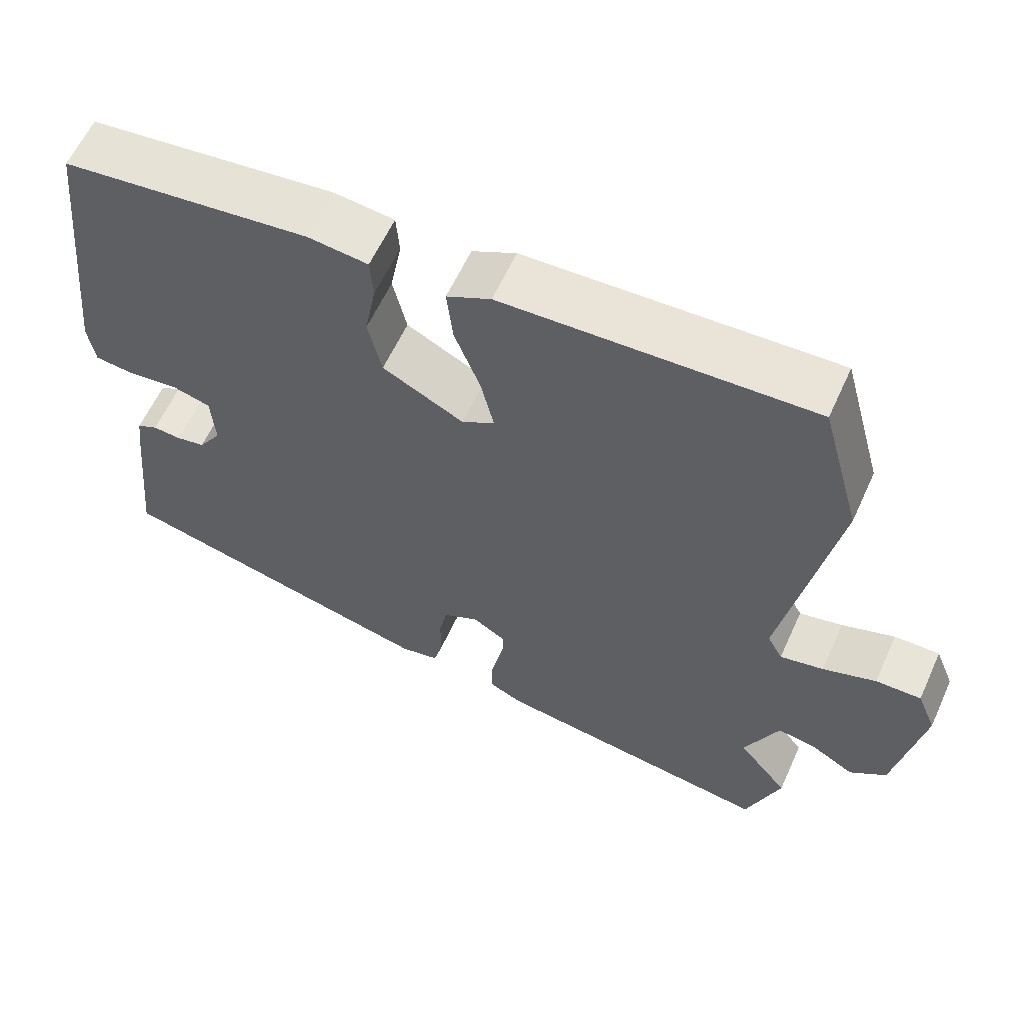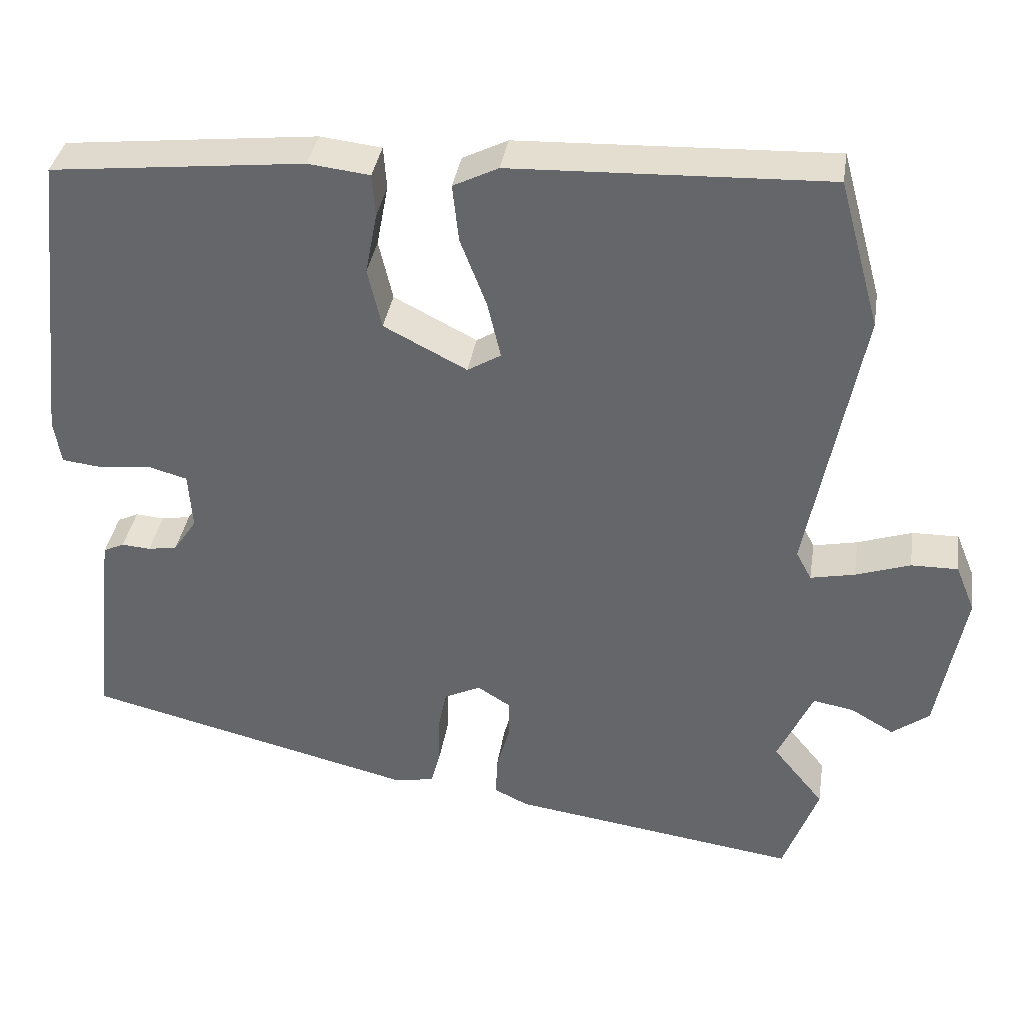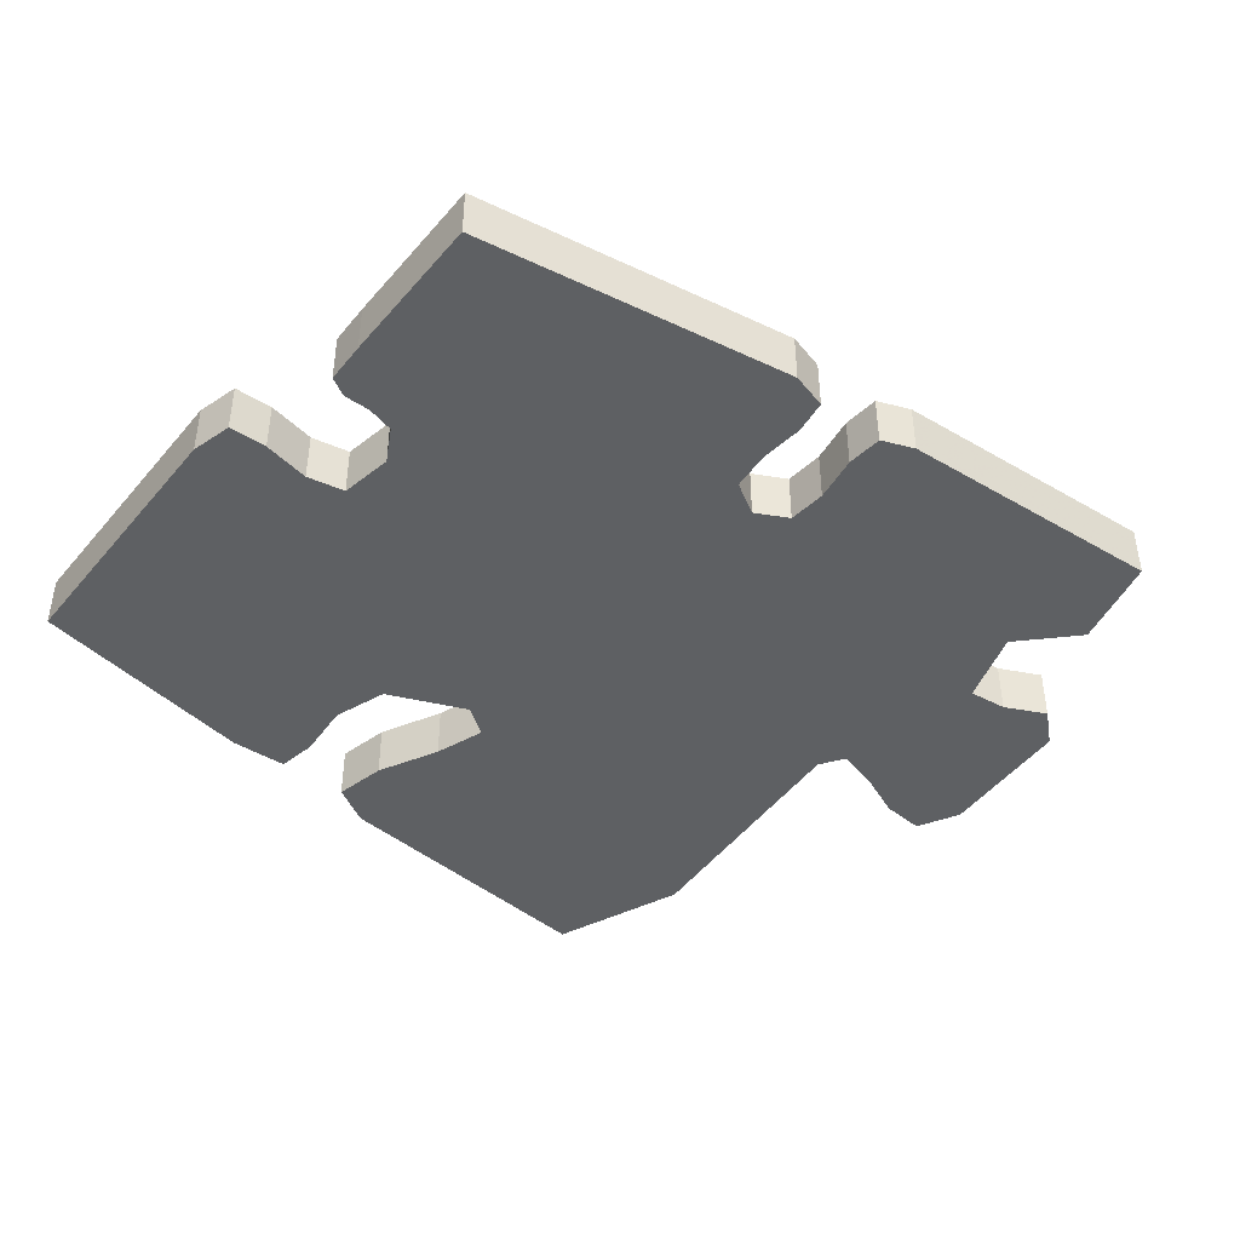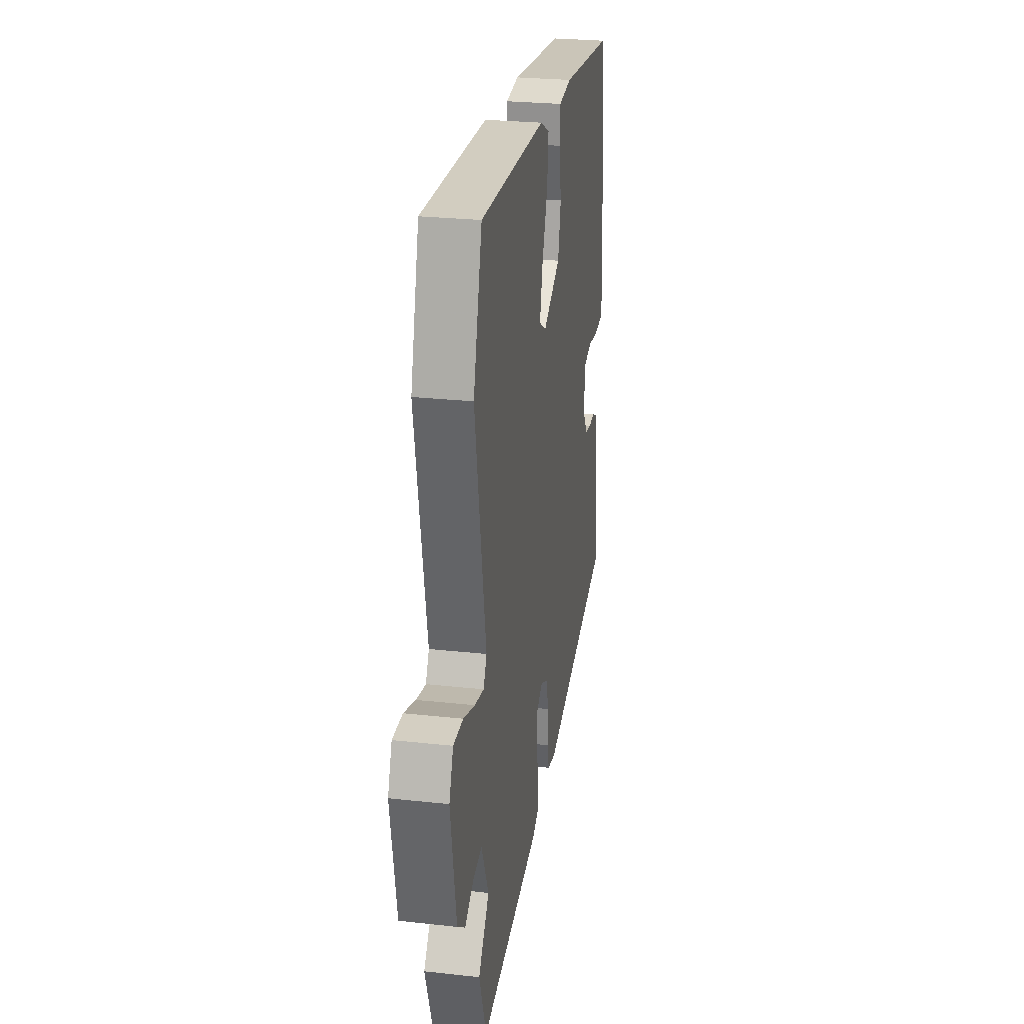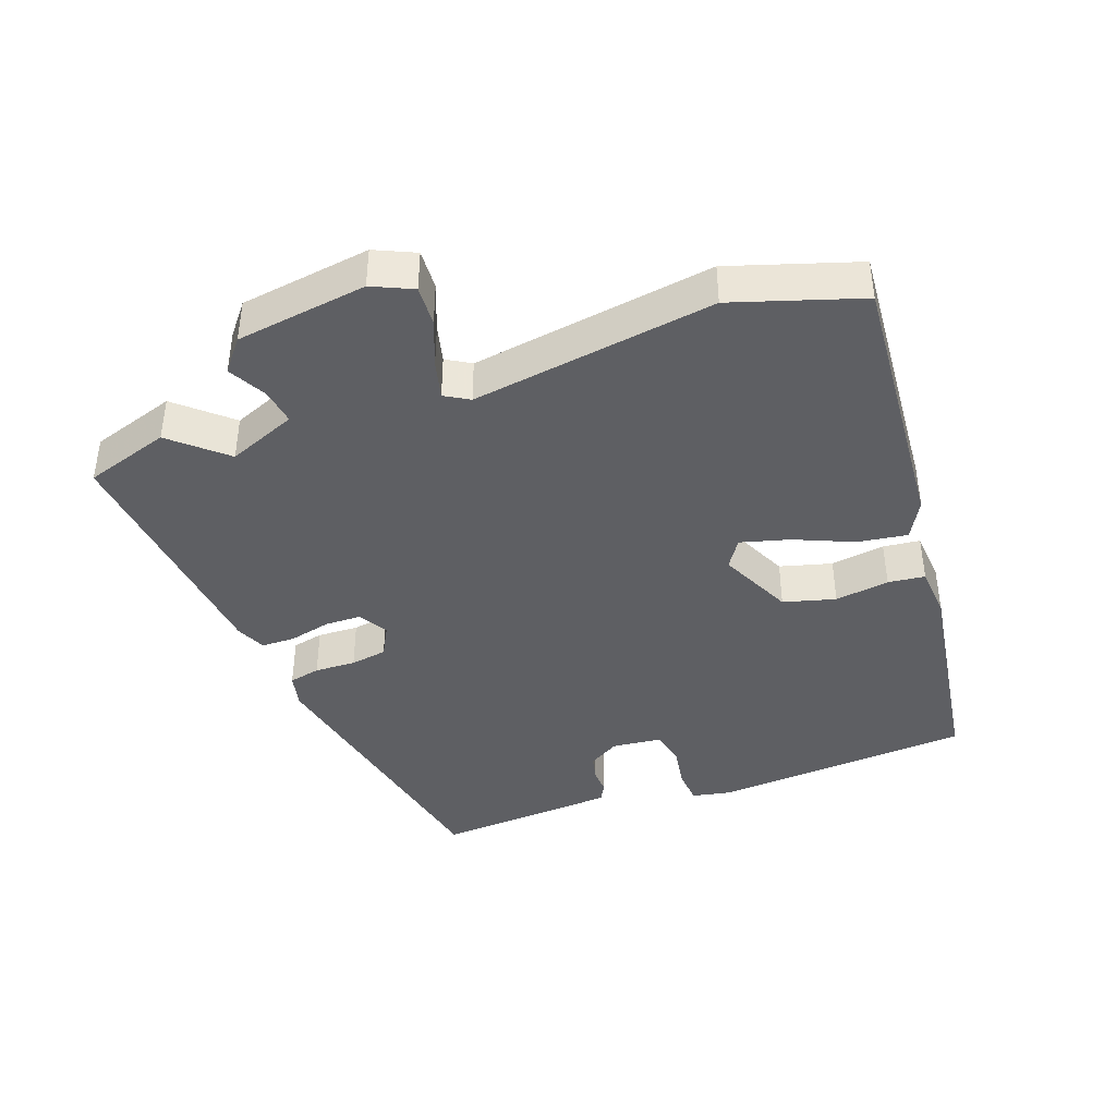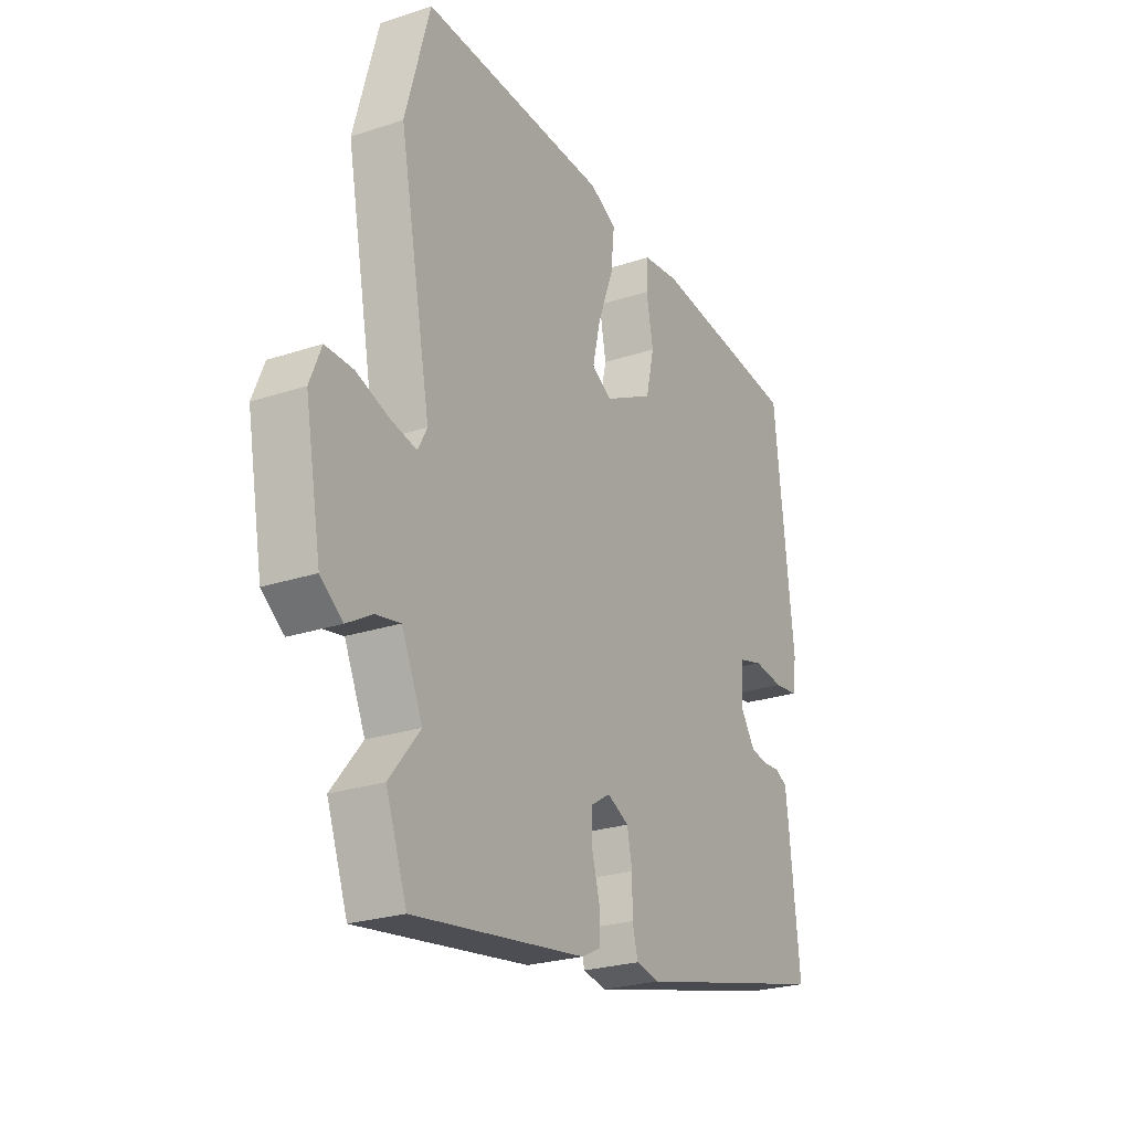
<metadata>
{"format":"obj","ext":"obj","renderer":"f3d","projection":"perspective","resolution":1024,"background":"white","views":[{"elev":60.3,"azim":-155.6,"up":"+Z"},{"elev":36.9,"azim":-171.1,"up":"+Z"},{"elev":-42.4,"azim":136.9,"up":"+Y"},{"elev":26.6,"azim":-80.2,"up":"+Z"},{"elev":-41.0,"azim":-72.2,"up":"+Y"},{"elev":-24.9,"azim":-61.7,"up":"+Z"}]}
</metadata>
<code>
v -0.536 0.07 0.37
v -0.483 0.07 0.561
v -0.078 0.07 0.545
v -0.02 0.07 0.516
v -0.028 0.07 0.442
v -0.062 0.07 0.353
v -0.079 0.07 0.28
v -0.036 0.07 0.254
v 0.071 0.07 0.309
v 0.089 0.07 0.387
v 0.074 0.07 0.467
v 0.078 0.07 0.522
v 0.157 0.07 0.531
v 0.483 0.07 0.495
v 0.525 0.07 0.111
v 0.516 0.07 0.053
v 0.464 0.07 0.047
v 0.398 0.07 0.055
v 0.347 0.07 0.041
v 0.342 0.07 -0.033
v 0.372 0.07 -0.078
v 0.41 0.07 -0.085
v 0.447 0.07 -0.082
v 0.474 0.07 -0.095
v 0.481 0.07 -0.152
v 0.503 0.07 -0.365
v 0.075 0.07 -0.469
v 0.024 0.07 -0.459
v 0.012 0.07 -0.413
v 0.012 0.07 -0.352
v 0.001 0.07 -0.298
v -0.046 0.07 -0.275
v -0.089 0.07 -0.302
v -0.088 0.07 -0.355
v -0.071 0.07 -0.417
v -0.07 0.07 -0.467
v -0.113 0.07 -0.488
v -0.485 0.07 -0.541
v -0.53 0.07 -0.417
v -0.464 0.07 -0.336
v -0.509 0.07 -0.236
v -0.562 0.07 -0.246
v -0.617 0.07 -0.278
v -0.665 0.07 -0.242
v -0.7 0.07 -0.049
v -0.675 0.07 0.012
v -0.615 0.07 0.011
v -0.545 0.07 -0.013
v -0.488 0.07 -0.025
v -0.468 0.07 0.012
v -0.536 0 0.37
v -0.483 0 0.561
v -0.078 0 0.545
v -0.02 0 0.516
v -0.028 0 0.442
v -0.062 0 0.353
v -0.079 0 0.28
v -0.036 0 0.254
v 0.071 0 0.309
v 0.089 0 0.387
v 0.074 0 0.467
v 0.078 0 0.522
v 0.157 0 0.531
v 0.483 0 0.495
v 0.525 0 0.111
v 0.516 0 0.053
v 0.464 0 0.047
v 0.398 0 0.055
v 0.347 0 0.041
v 0.342 0 -0.033
v 0.372 0 -0.078
v 0.41 0 -0.085
v 0.447 0 -0.082
v 0.474 0 -0.095
v 0.481 0 -0.152
v 0.503 0 -0.365
v 0.075 0 -0.469
v 0.024 0 -0.459
v 0.012 0 -0.413
v 0.012 0 -0.352
v 0.001 0 -0.298
v -0.046 0 -0.275
v -0.089 0 -0.302
v -0.088 0 -0.355
v -0.071 0 -0.417
v -0.07 0 -0.467
v -0.113 0 -0.488
v -0.485 0 -0.541
v -0.53 0 -0.417
v -0.464 0 -0.336
v -0.509 0 -0.236
v -0.562 0 -0.246
v -0.617 0 -0.278
v -0.665 0 -0.242
v -0.7 0 -0.049
v -0.675 0 0.012
v -0.615 0 0.011
v -0.545 0 -0.013
v -0.488 0 -0.025
v -0.468 0 0.012
f 46 47 48
f 45 46 48
f 44 45 48
f 43 44 48
f 42 43 48
f 41 42 48 49
f 40 41 49 50
f 38 39 40
f 37 38 40
f 36 37 40
f 35 36 40
f 34 35 40
f 33 34 40 50
f 28 29 30
f 27 28 30
f 26 27 30
f 25 26 30
f 24 25 30
f 23 24 30
f 22 23 30
f 21 22 30 31
f 20 21 31 32
f 16 17 18
f 15 16 18
f 14 15 18
f 13 14 18
f 12 13 18
f 11 12 18
f 10 11 18
f 9 10 18 19
f 19 20 32
f 9 19 32
f 8 9 32
f 4 5 6
f 3 4 6
f 2 3 6
f 1 2 6
f 50 1 6
f 50 6 7
f 32 33 50
f 8 32 50
f 7 8 50
f 98 97 96
f 98 96 95
f 98 95 94
f 98 94 93
f 98 93 92
f 99 98 92 91
f 100 99 91 90
f 90 89 88
f 90 88 87
f 90 87 86
f 90 86 85
f 90 85 84
f 100 90 84 83
f 80 79 78
f 80 78 77
f 80 77 76
f 80 76 75
f 80 75 74
f 80 74 73
f 80 73 72
f 81 80 72 71
f 82 81 71 70
f 68 67 66
f 68 66 65
f 68 65 64
f 68 64 63
f 68 63 62
f 68 62 61
f 68 61 60
f 69 68 60 59
f 82 70 69
f 82 69 59
f 82 59 58
f 56 55 54
f 56 54 53
f 56 53 52
f 56 52 51
f 56 51 100
f 57 56 100
f 100 83 82
f 100 82 58
f 100 58 57
f 1 51 52 2
f 2 52 53 3
f 3 53 54 4
f 4 54 55 5
f 5 55 56 6
f 6 56 57 7
f 7 57 58 8
f 8 58 59 9
f 9 59 60 10
f 10 60 61 11
f 11 61 62 12
f 12 62 63 13
f 13 63 64 14
f 14 64 65 15
f 15 65 66 16
f 16 66 67 17
f 17 67 68 18
f 18 68 69 19
f 19 69 70 20
f 20 70 71 21
f 21 71 72 22
f 22 72 73 23
f 23 73 74 24
f 24 74 75 25
f 25 75 76 26
f 26 76 77 27
f 27 77 78 28
f 28 78 79 29
f 29 79 80 30
f 30 80 81 31
f 31 81 82 32
f 32 82 83 33
f 33 83 84 34
f 34 84 85 35
f 35 85 86 36
f 36 86 87 37
f 37 87 88 38
f 38 88 89 39
f 39 89 90 40
f 40 90 91 41
f 41 91 92 42
f 42 92 93 43
f 43 93 94 44
f 44 94 95 45
f 45 95 96 46
f 46 96 97 47
f 47 97 98 48
f 48 98 99 49
f 49 99 100 50
f 50 100 51 1

</code>
